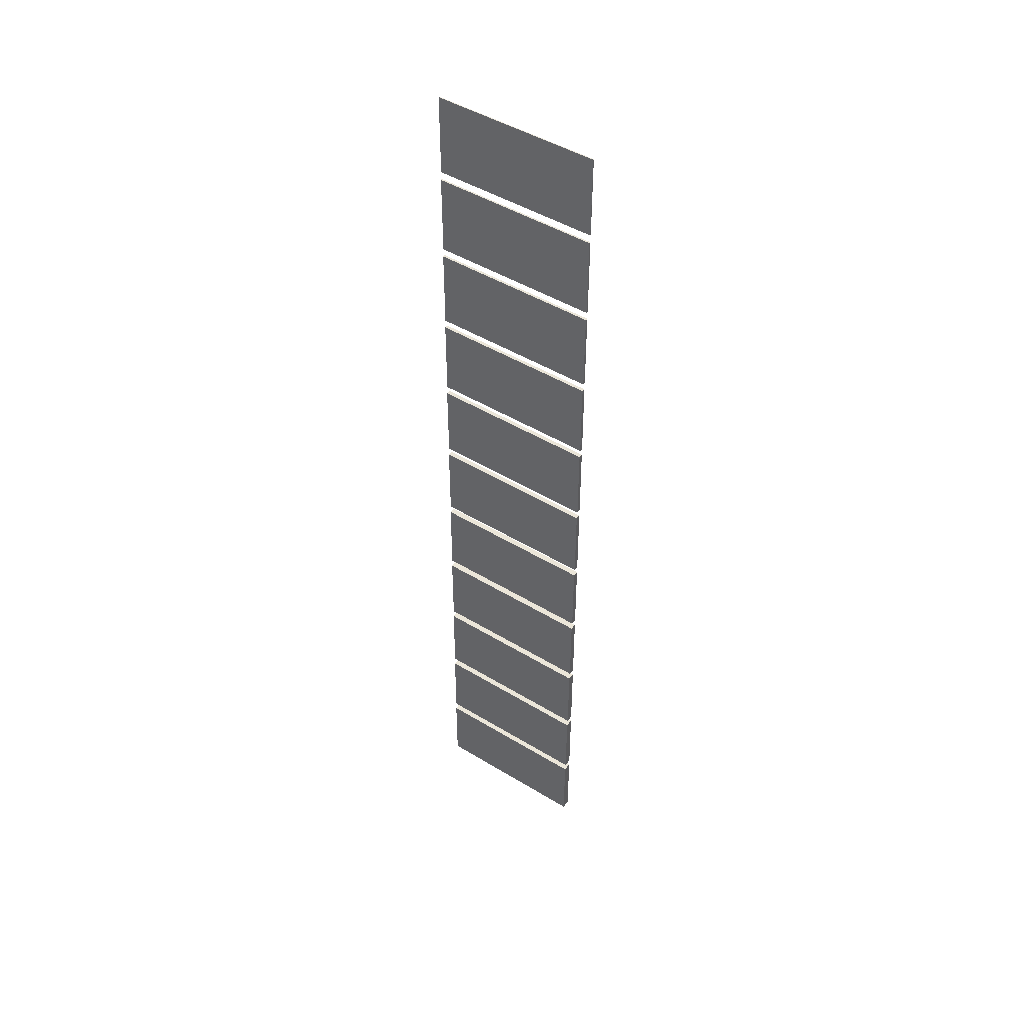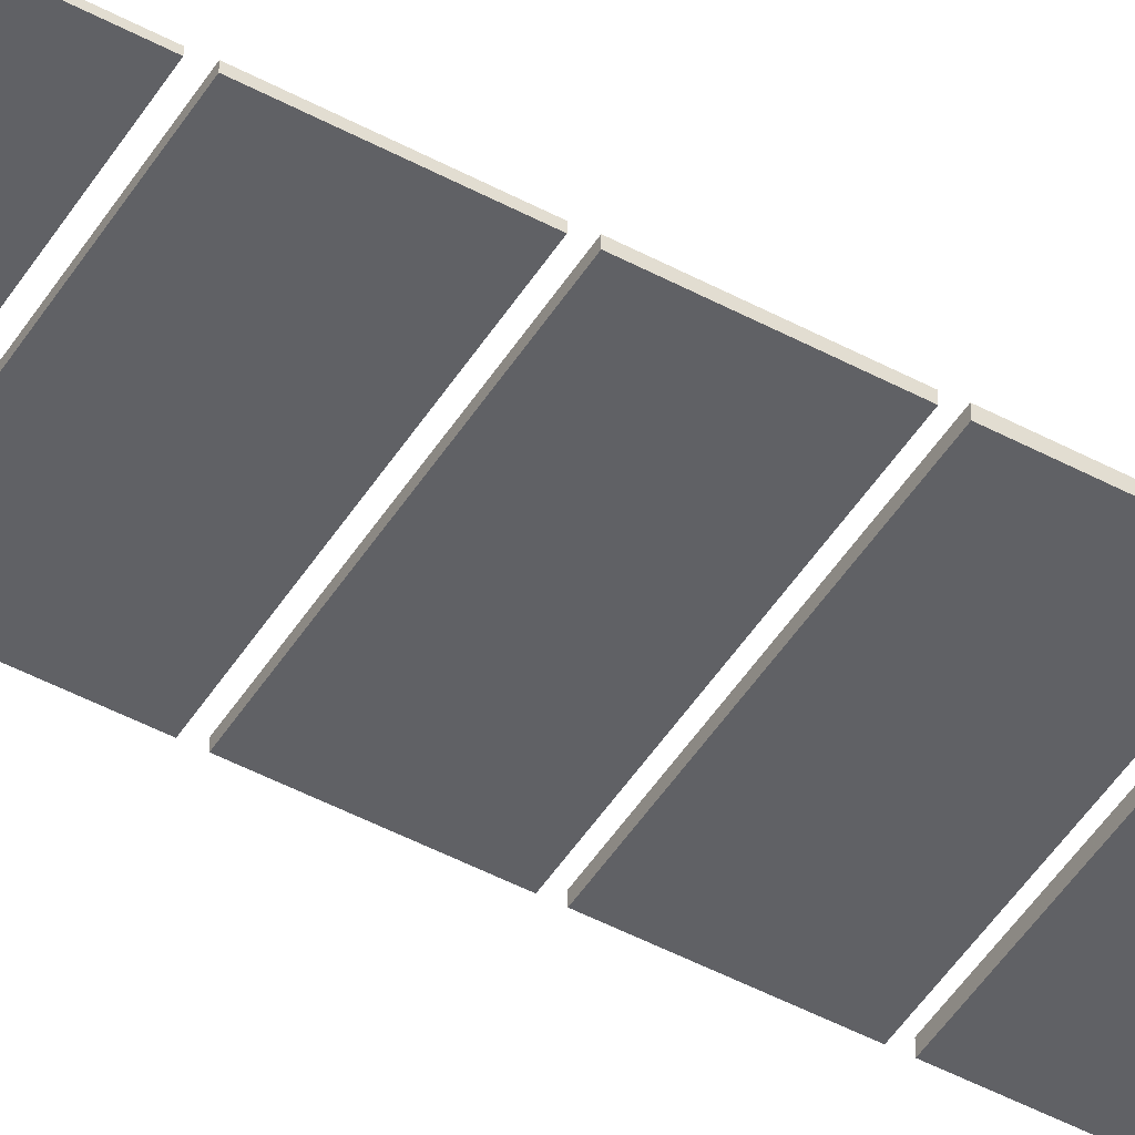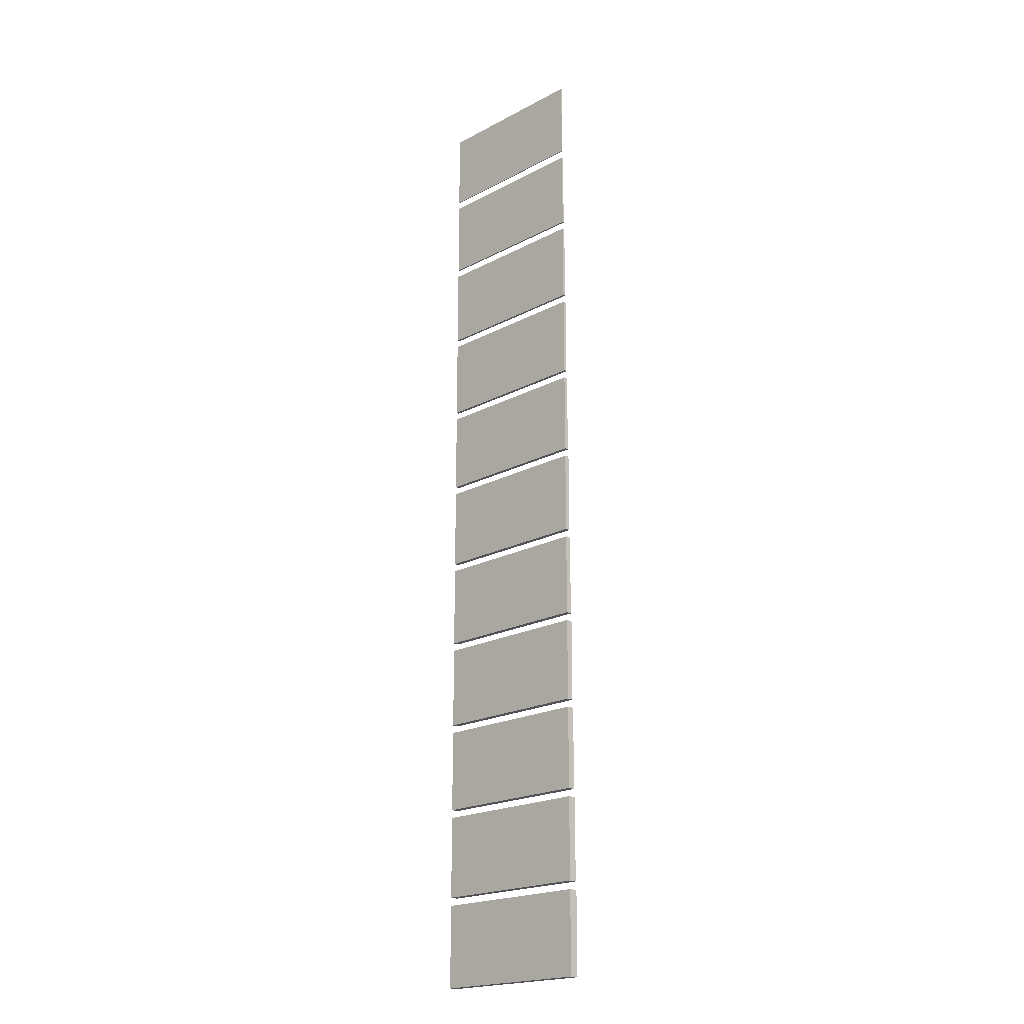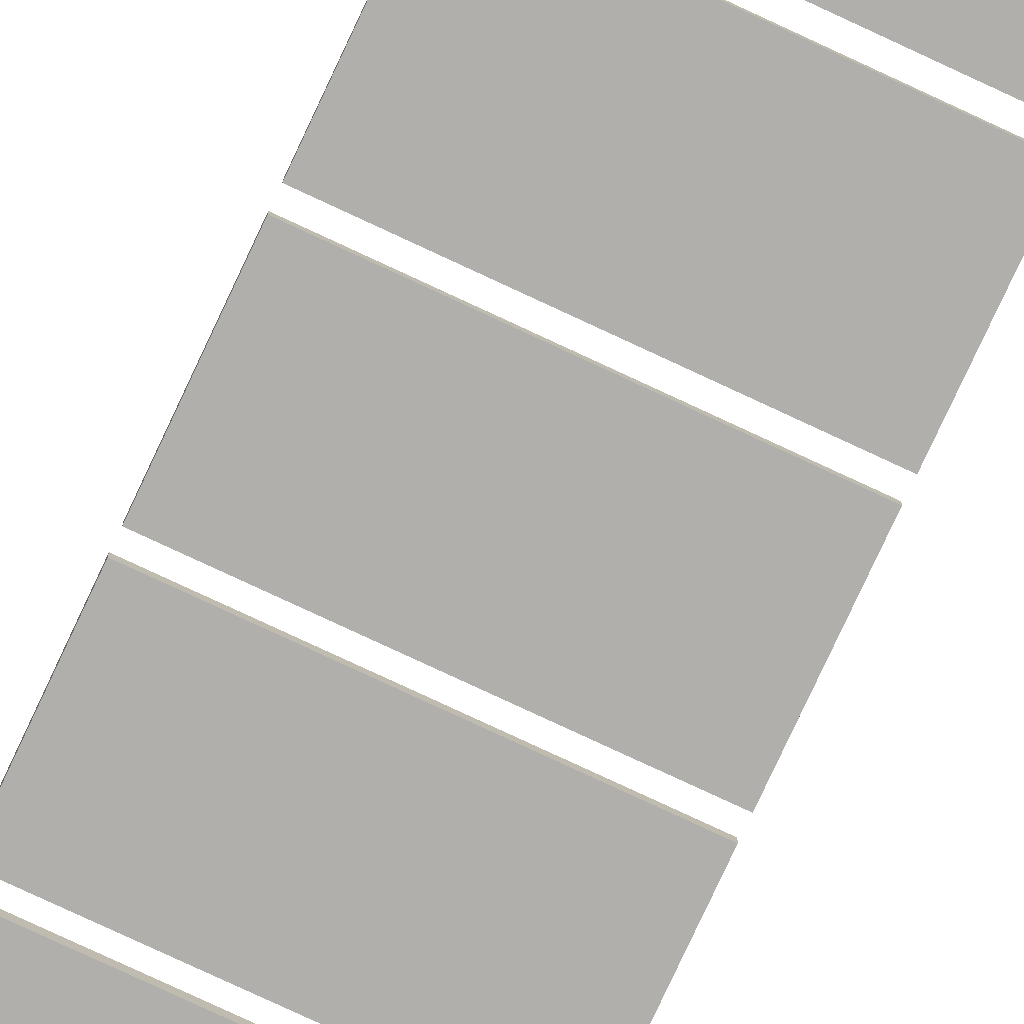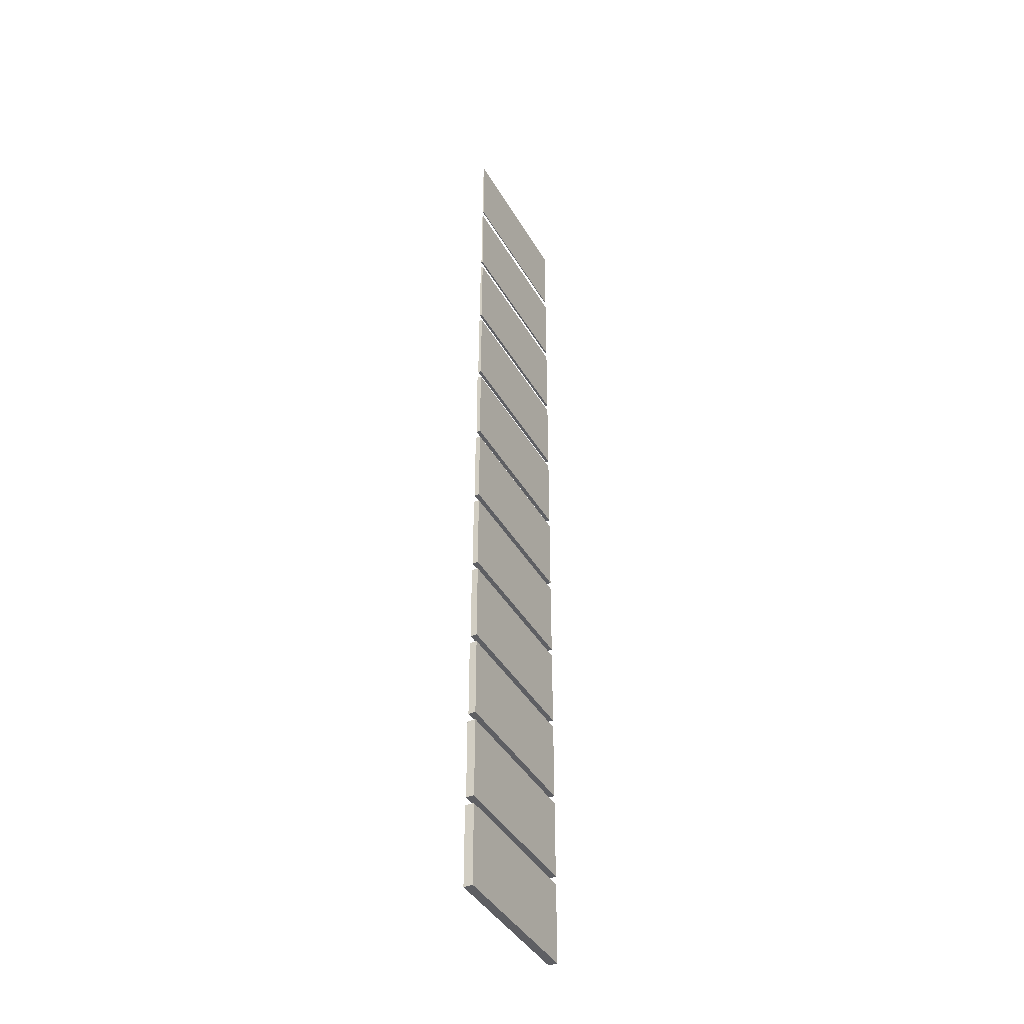
<metadata>
{"format":"obj","ext":"obj","renderer":"f3d","projection":"perspective","resolution":1024,"background":"white","views":[{"elev":47.3,"azim":34.5,"up":"+Y"},{"elev":-48.4,"azim":-120.9,"up":"+Z"},{"elev":-20.4,"azim":-136.2,"up":"+Y"},{"elev":-78.3,"azim":155.0,"up":"+Z"},{"elev":-41.1,"azim":117.6,"up":"+Y"}]}
</metadata>
<code>
o obj_0
v 109 		-113 		0.2
v 109 		-123 		0.2
v 109 		-113 		0
v 109 		-123 		0
v 109 		-102 		0
v 109 		-102 		0.1
v 109 		-112 		0.1
v 109 		-112 		0
v 109 		-124 		0
v 109 		-124 		0.3
v 109 		-134 		0.3
v 109 		-134 		0
v 109 		-201 		1
v 89 		-201 		1
v 109 		-201 		0
v 109 		-135 		0
v 89 		-201 		0
v 109 		-135 		0.4
v 109 		-145 		0.4
v 109 		-212 		1.1
v 109 		-145 		0
v 89 		-212 		1.1
v 109 		-212 		0
v 89 		-212 		0
v 109 		-146 		0
v 109 		-146 		0.5
v 109 		-156 		0.5
v 109 		-156 		0
v 89 		-190 		0.9
v 89 		-190 		0
v 89 		-200 		0
v 89 		-200 		0.9
v 109 		-157 		0
v 89 		-211 		0
v 109 		-157 		0.6
v 89 		-211 		1
v 109 		-167 		0.6
v 109 		-167 		0
v 89 		-222 		0
v 89 		-222 		1.1
v 109 		-222 		1.1
v 109 		-168 		0
v 109 		-168 		0.7
v 109 		-178 		0.7
v 109 		-178 		0
v 89 		-123 		0
v 89 		-113 		0
v 109 		-179 		0
v 109 		-179 		0.8
v 109 		-189 		0.8
v 109 		-189 		0
v 109 		-190 		0
v 89 		-112 		0
v 109 		-190 		0.9
v 89 		-123 		0.2
v 89 		-102 		0
v 89 		-134 		0
v 89 		-124 		0
v 89 		-113 		0.2
v 89 		-145 		0
v 89 		-135 		0
v 89 		-102 		0.1
v 89 		-112 		0.1
v 89 		-156 		0
v 89 		-146 		0
v 89 		-167 		0
v 89 		-157 		0
v 89 		-178 		0
v 89 		-168 		0
v 89 		-168 		0.7
v 89 		-178 		0.7
v 89 		-157 		0.6
v 89 		-167 		0.6
v 89 		-124 		0.3
v 89 		-146 		0.5
v 89 		-156 		0.5
v 89 		-135 		0.4
v 89 		-145 		0.4
v 89 		-134 		0.3
v 109 		-211 		1
v 109 		-211 		0
v 109 		-222 		0
v 89 		-179 		0.8
v 89 		-179 		0
v 89 		-189 		0
v 109 		-200 		0
v 109 		-200 		0.9
v 89 		-189 		0.8
g group_0_15277357
f 1 2 4
f 3 1 4
f 5 6 7
f 5 7 8
f 11 12 10
f 9 10 12
f 14 13 15
f 14 15 17
f 16 18 19
f 16 19 21
f 22 20 23
f 22 23 24
f 25 26 27
f 25 27 28
f 29 30 31
f 29 31 32
f 17 34 14
f 34 36 14
f 33 35 37
f 33 37 38
f 24 39 22
f 39 40 22
f 20 22 40
f 20 40 41
f 42 43 44
f 42 44 45
f 4 46 47
f 4 47 3
f 48 49 50
f 48 50 51
f 8 53 56
f 8 56 5
f 4 2 55
f 12 57 58
f 12 58 9
f 1 47 59
f 21 60 61
f 21 61 16
f 6 62 63
f 6 63 7
f 28 64 65
f 28 65 25
f 38 66 67
f 38 67 33
f 4 55 46
f 45 68 69
f 45 69 42
f 47 1 3
f 43 70 71
f 43 71 44
f 63 53 8
f 63 8 7
f 71 68 45
f 71 45 44
f 6 5 56
f 6 56 62
f 35 72 73
f 35 73 37
f 73 66 38
f 73 38 37
f 26 75 76
f 26 76 27
f 58 74 9
f 10 9 74
f 76 64 28
f 76 28 27
f 18 77 78
f 18 78 19
f 78 60 21
f 78 21 19
f 10 74 79
f 10 79 11
f 77 18 16
f 77 16 61
f 79 57 12
f 79 12 11
f 75 26 25
f 75 25 65
f 1 59 55
f 1 55 2
f 15 13 80
f 15 80 81
f 23 20 82
f 41 82 20
f 72 35 33
f 72 33 67
f 59 47 55
f 70 43 42
f 70 42 69
f 47 46 55
f 83 49 48
f 83 48 84
f 51 85 84
f 51 84 48
f 86 31 30
f 86 30 52
f 81 34 17
f 81 17 15
f 82 39 24
f 82 24 23
f 40 39 82
f 40 82 41
f 13 14 36
f 13 36 80
f 36 34 81
f 36 81 80
f 54 29 32
f 54 32 87
f 32 31 86
f 32 86 87
f 49 83 88
f 49 88 50
f 30 29 54
f 88 85 51
f 88 51 50
f 30 54 52
f 62 56 53
f 62 53 63
f 58 57 74
f 57 79 74
f 61 60 77
f 60 78 77
f 65 64 75
f 64 76 75
f 67 66 72
f 66 73 72
f 69 68 70
f 68 71 70
f 84 85 83
f 85 88 83
f 87 86 54
f 52 54 86

</code>
